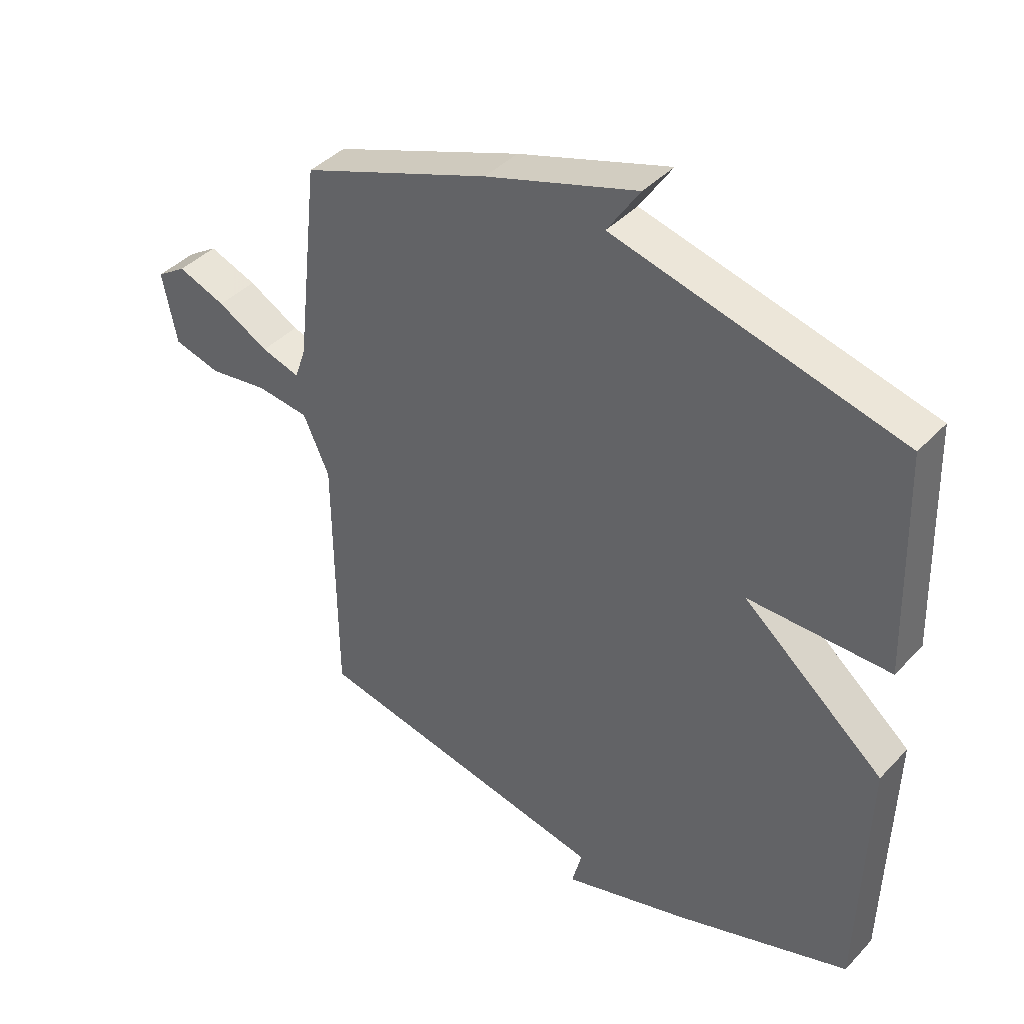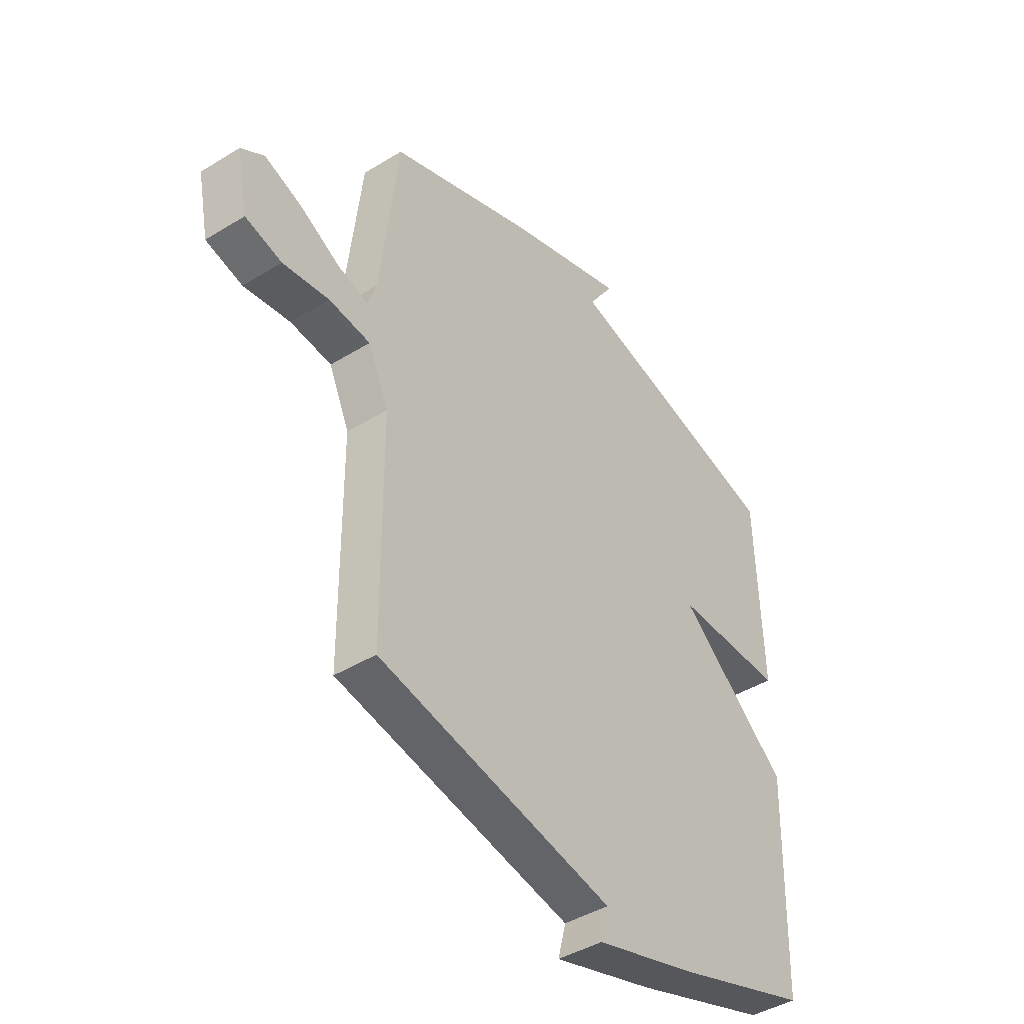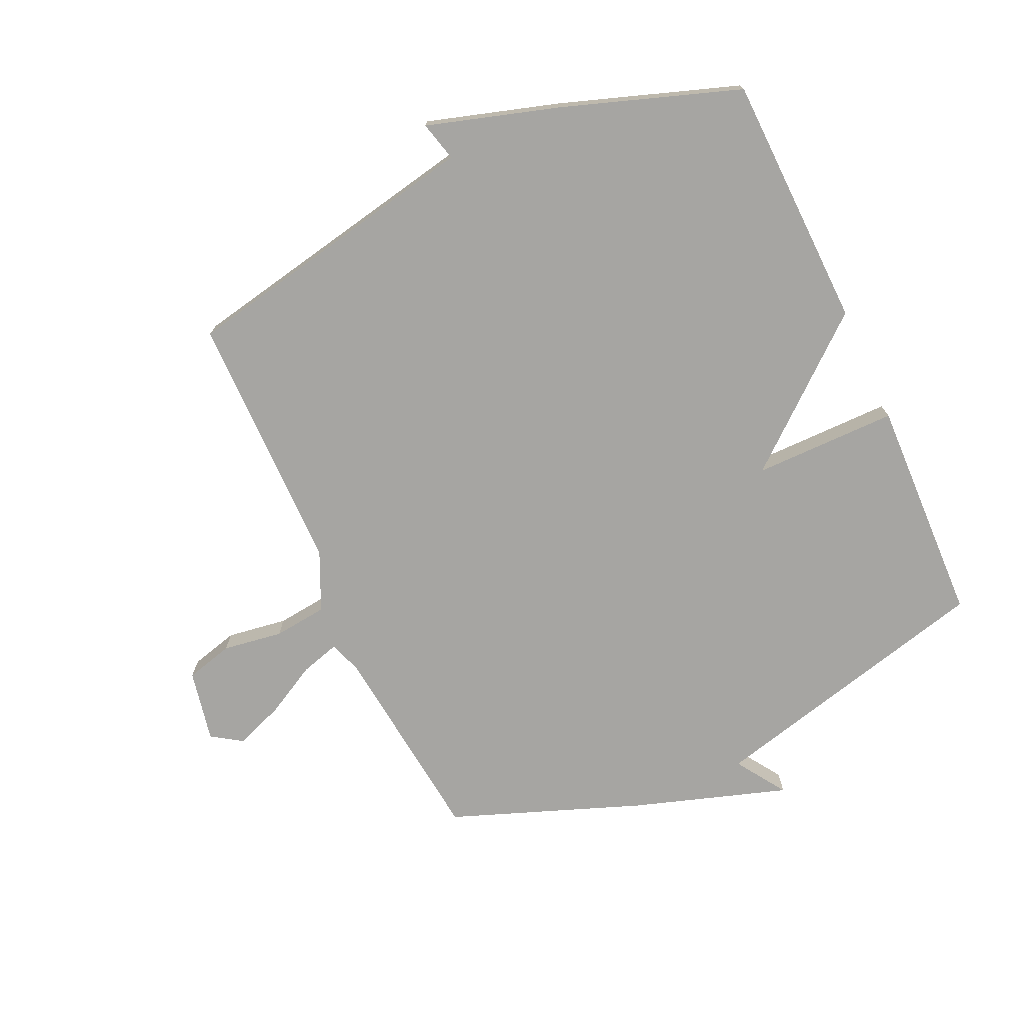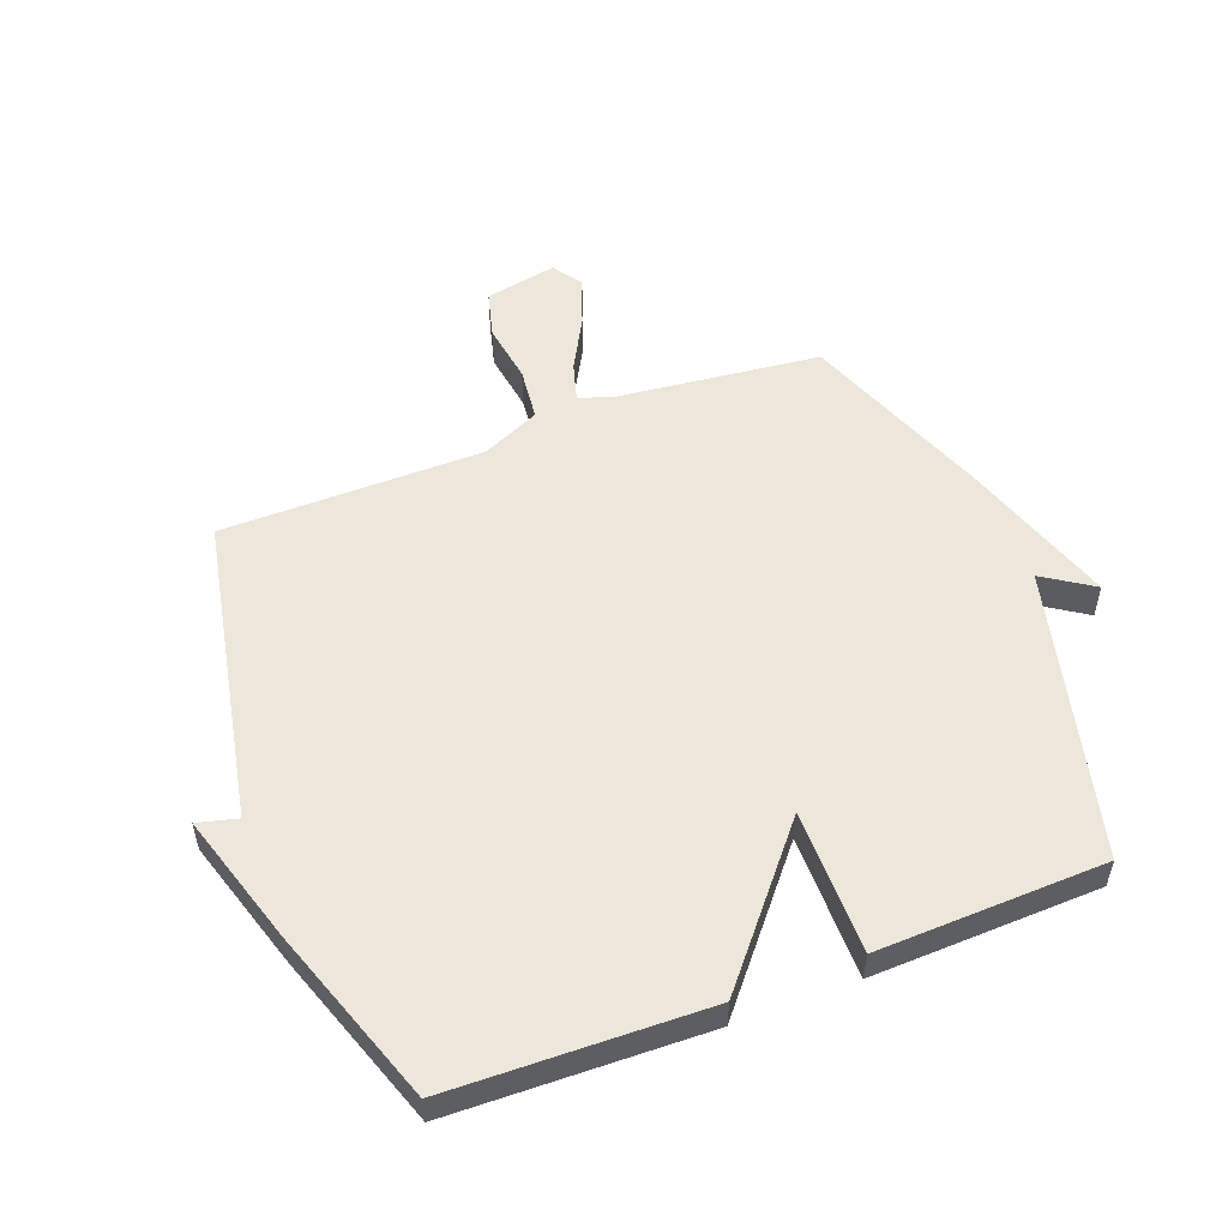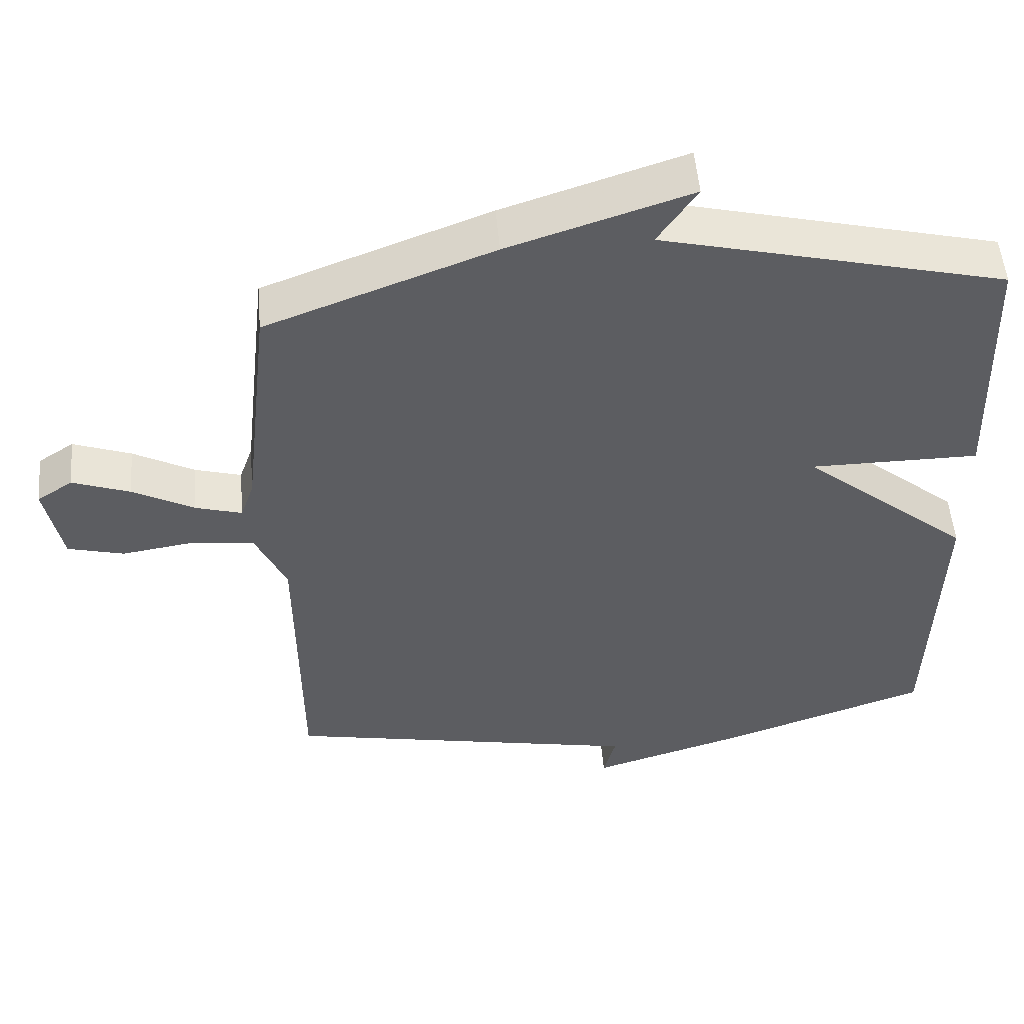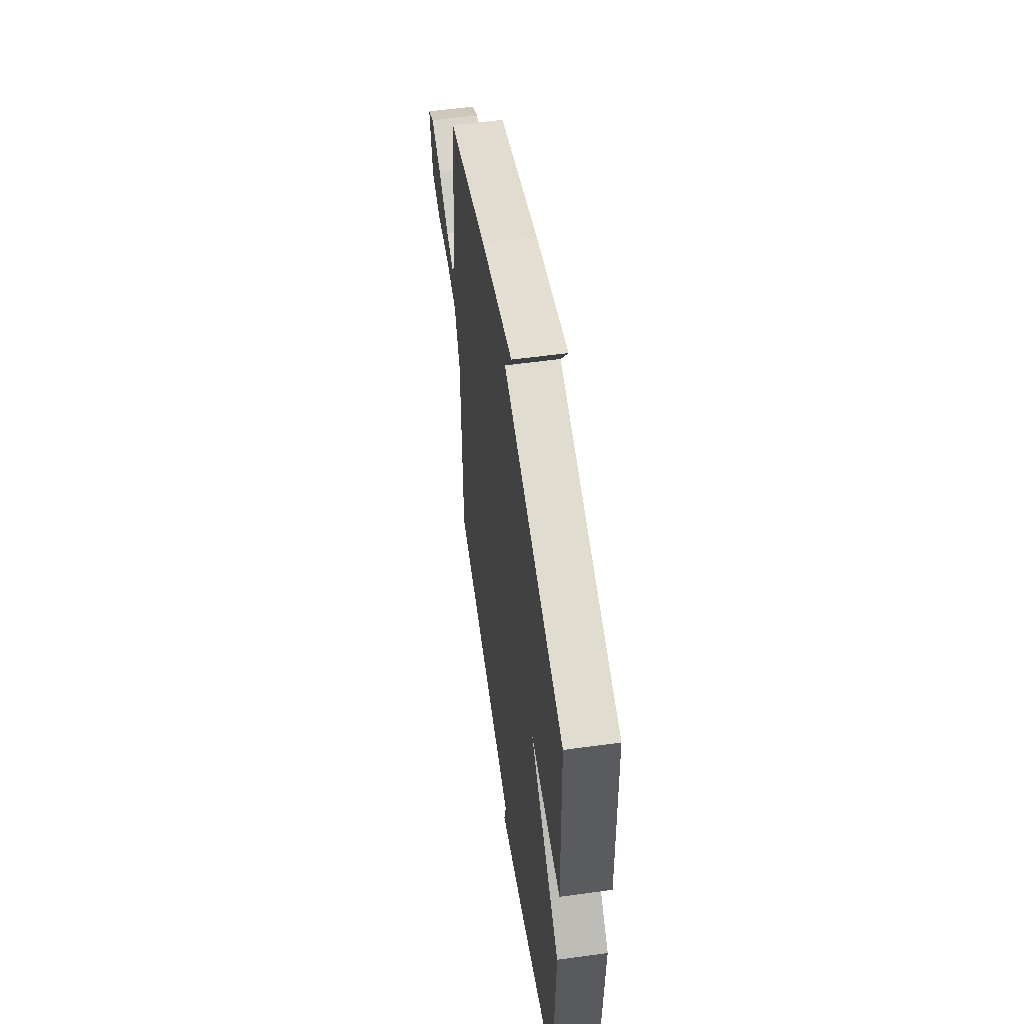
<metadata>
{"format":"obj","ext":"obj","renderer":"f3d","projection":"perspective","resolution":1024,"background":"white","views":[{"elev":41.0,"azim":-141.4,"up":"+Z"},{"elev":-43.0,"azim":126.2,"up":"+Z"},{"elev":-73.6,"azim":-155.4,"up":"+Y"},{"elev":53.3,"azim":-110.9,"up":"+Y"},{"elev":52.5,"azim":175.1,"up":"+Z"},{"elev":56.1,"azim":-98.2,"up":"+Z"}]}
</metadata>
<code>
v -0.5 0.07 -0.5
v -0.512 0.07 -0.077
v -0.273 0.07 0.123
v -0.512 0.07 0.123
v -0.5 0.07 0.5
v -0.018 0.07 0.62
v -0.073 0.07 0.703
v 0.182 0.07 0.62
v 0.5 0.07 0.5
v 0.538 0.07 0.16
v 0.557 0.07 0.105
v 0.622 0.07 0.124
v 0.708 0.07 0.171
v 0.789 0.07 0.201
v 0.839 0.07 0.168
v 0.815 0.07 0.048
v 0.736 0.07 0.027
v 0.636 0.07 0.042
v 0.547 0.07 0.032
v 0.503 0.07 -0.065
v 0.5 0.07 -0.5
v -0.007 0.07 -0.601
v 0.01 0.07 -0.667
v -0.207 0.07 -0.601
v -0.5 0 -0.5
v -0.512 0 -0.077
v -0.273 0 0.123
v -0.512 0 0.123
v -0.5 0 0.5
v -0.018 0 0.62
v -0.073 0 0.703
v 0.182 0 0.62
v 0.5 0 0.5
v 0.538 0 0.16
v 0.557 0 0.105
v 0.622 0 0.124
v 0.708 0 0.171
v 0.789 0 0.201
v 0.839 0 0.168
v 0.815 0 0.048
v 0.736 0 0.027
v 0.636 0 0.042
v 0.547 0 0.032
v 0.503 0 -0.065
v 0.5 0 -0.5
v -0.007 0 -0.601
v 0.01 0 -0.667
v -0.207 0 -0.601
f 1 2 3
f 24 1 3
f 23 24 3
f 22 23 3
f 20 21 22 3
f 19 20 3
f 18 19 3
f 16 17 18
f 15 16 18
f 14 15 18
f 13 14 18
f 12 13 18
f 11 12 18
f 11 18 3
f 10 11 3
f 8 9 10
f 7 8 10
f 6 7 10
f 5 6 10
f 4 5 10
f 3 4 10
f 27 26 25
f 27 25 48
f 27 48 47
f 27 47 46
f 27 46 45 44
f 27 44 43
f 27 43 42
f 42 41 40
f 42 40 39
f 42 39 38
f 42 38 37
f 42 37 36
f 42 36 35
f 27 42 35
f 27 35 34
f 34 33 32
f 34 32 31
f 34 31 30
f 34 30 29
f 34 29 28
f 34 28 27
f 1 25 26 2
f 2 26 27 3
f 3 27 28 4
f 4 28 29 5
f 5 29 30 6
f 6 30 31 7
f 7 31 32 8
f 8 32 33 9
f 9 33 34 10
f 10 34 35 11
f 11 35 36 12
f 12 36 37 13
f 13 37 38 14
f 14 38 39 15
f 15 39 40 16
f 16 40 41 17
f 17 41 42 18
f 18 42 43 19
f 19 43 44 20
f 20 44 45 21
f 21 45 46 22
f 22 46 47 23
f 23 47 48 24
f 24 48 25 1

</code>
